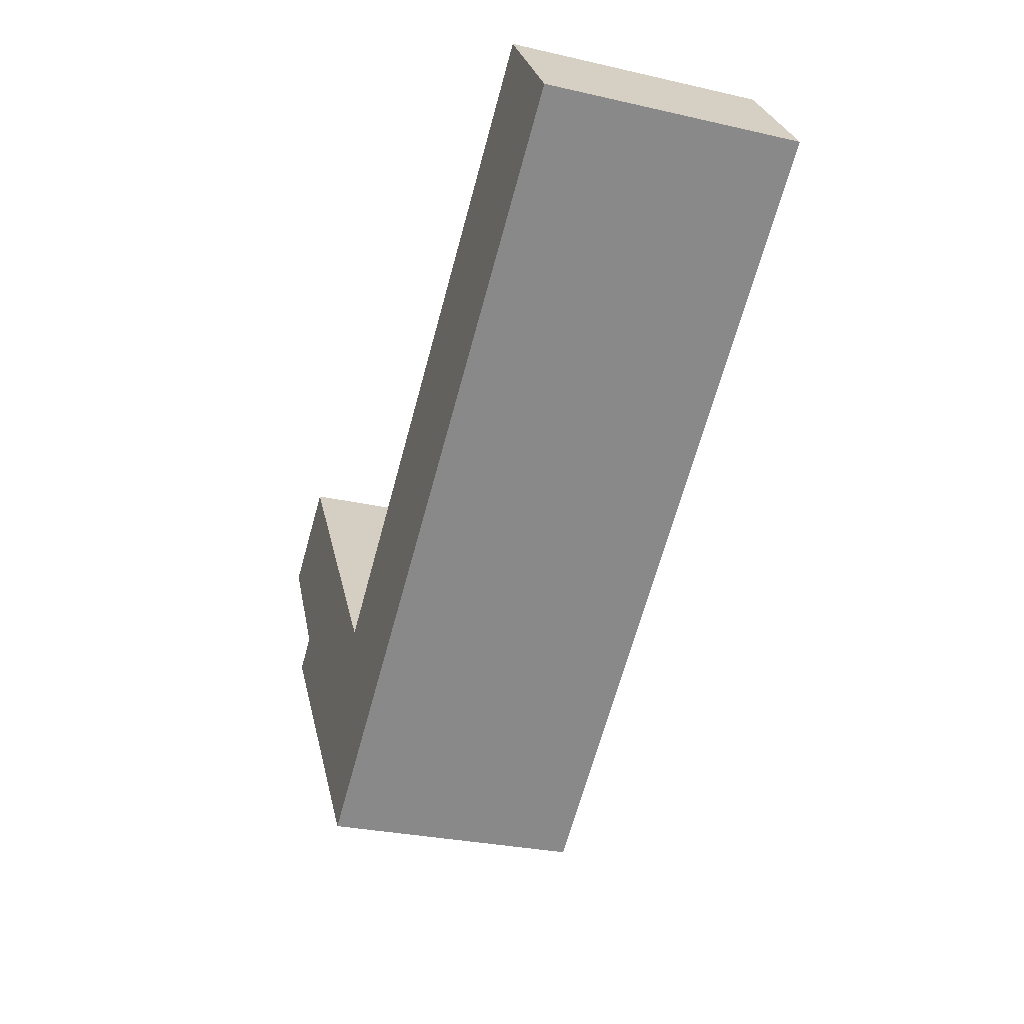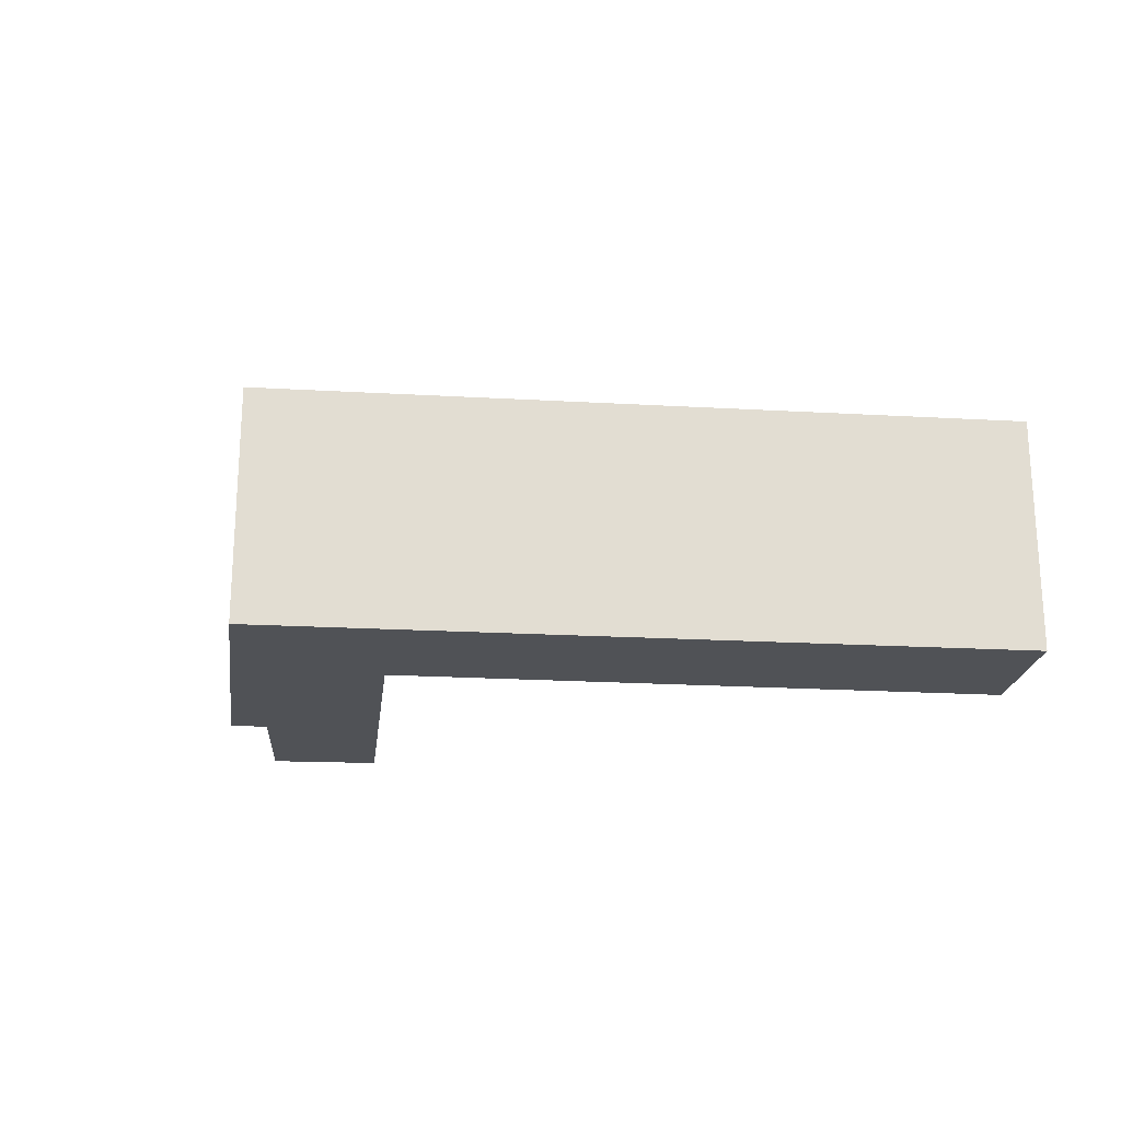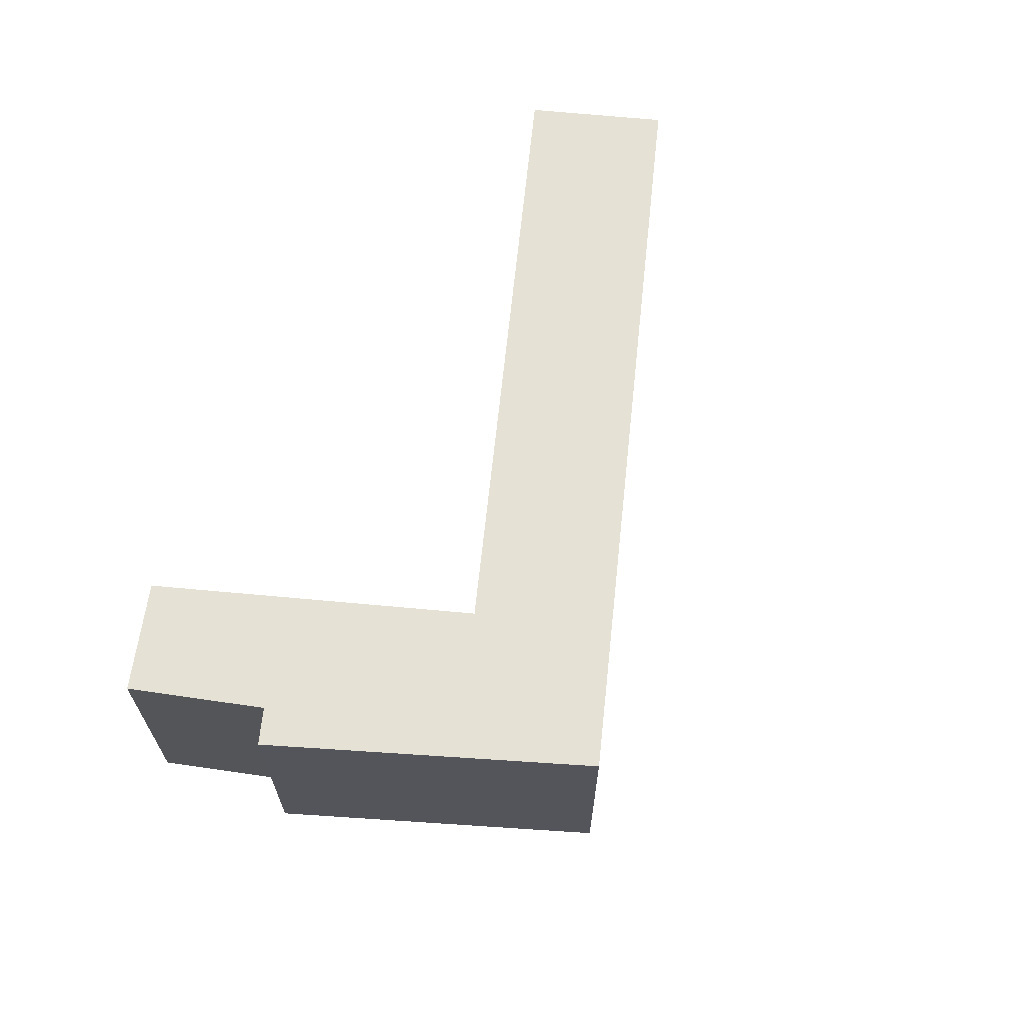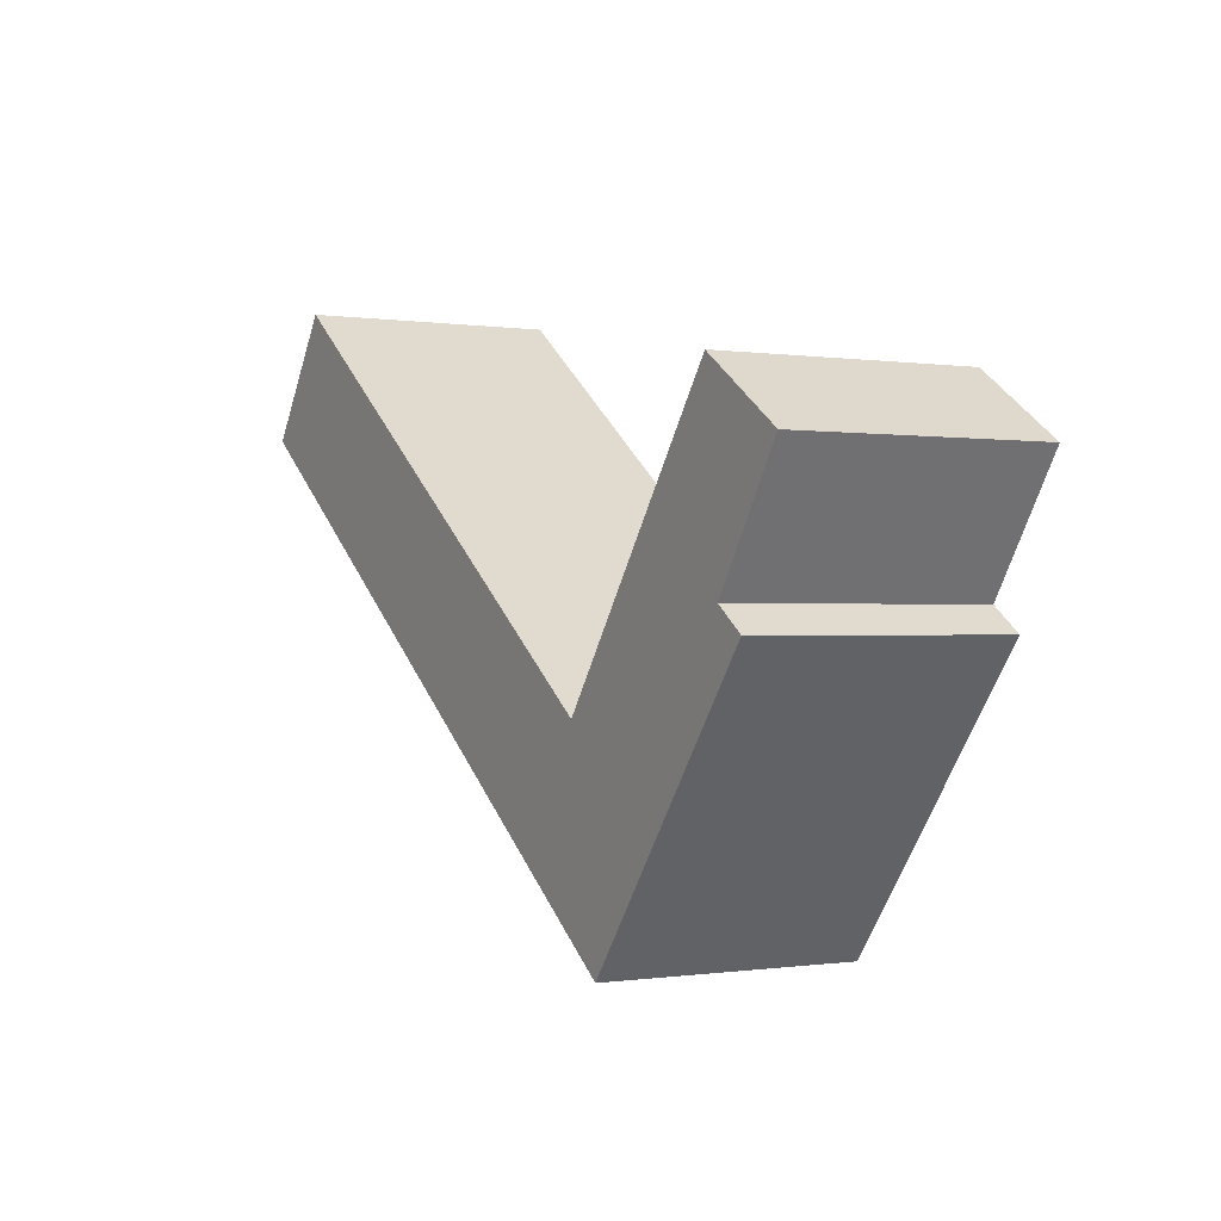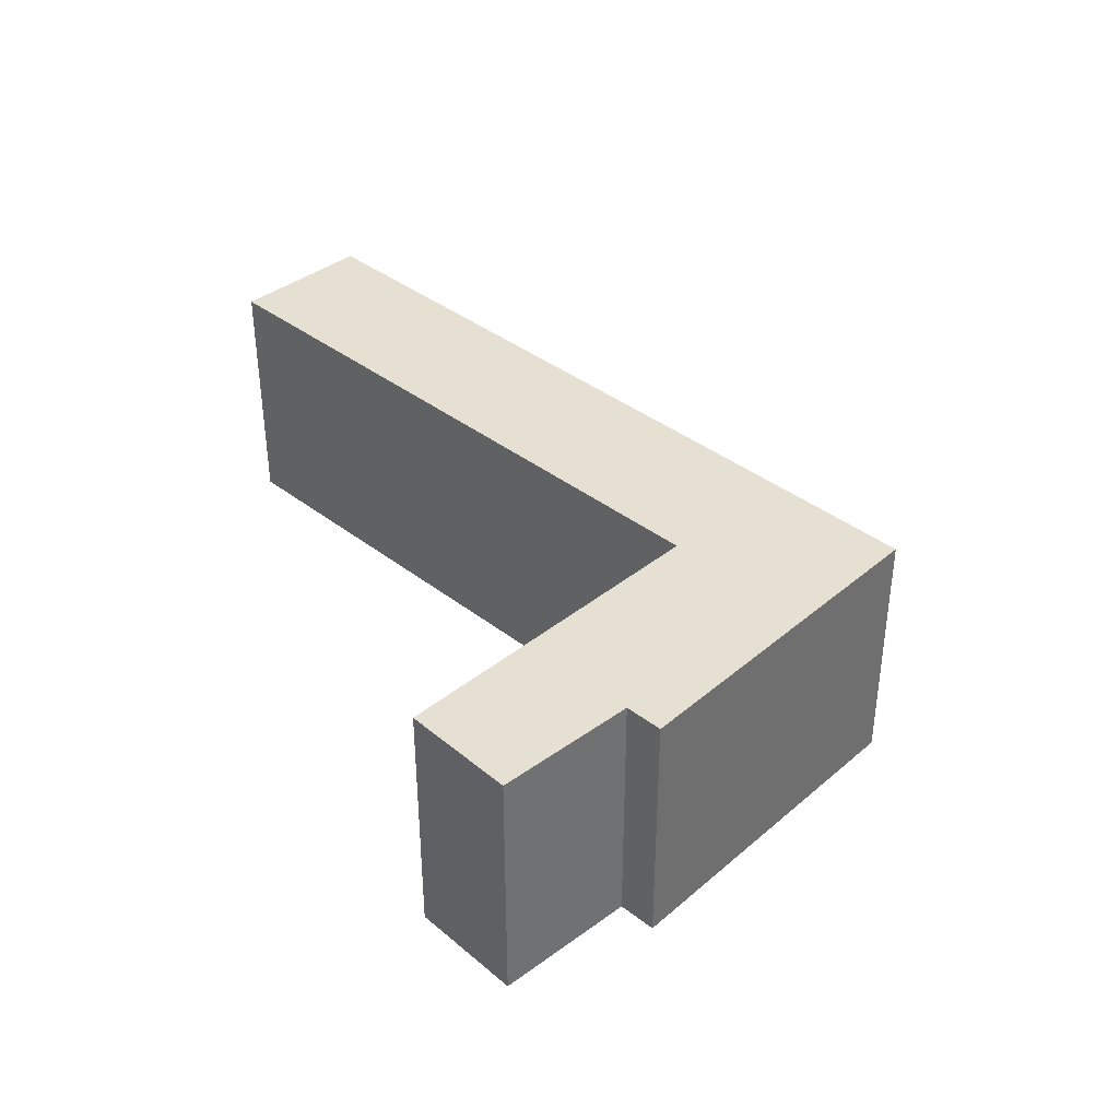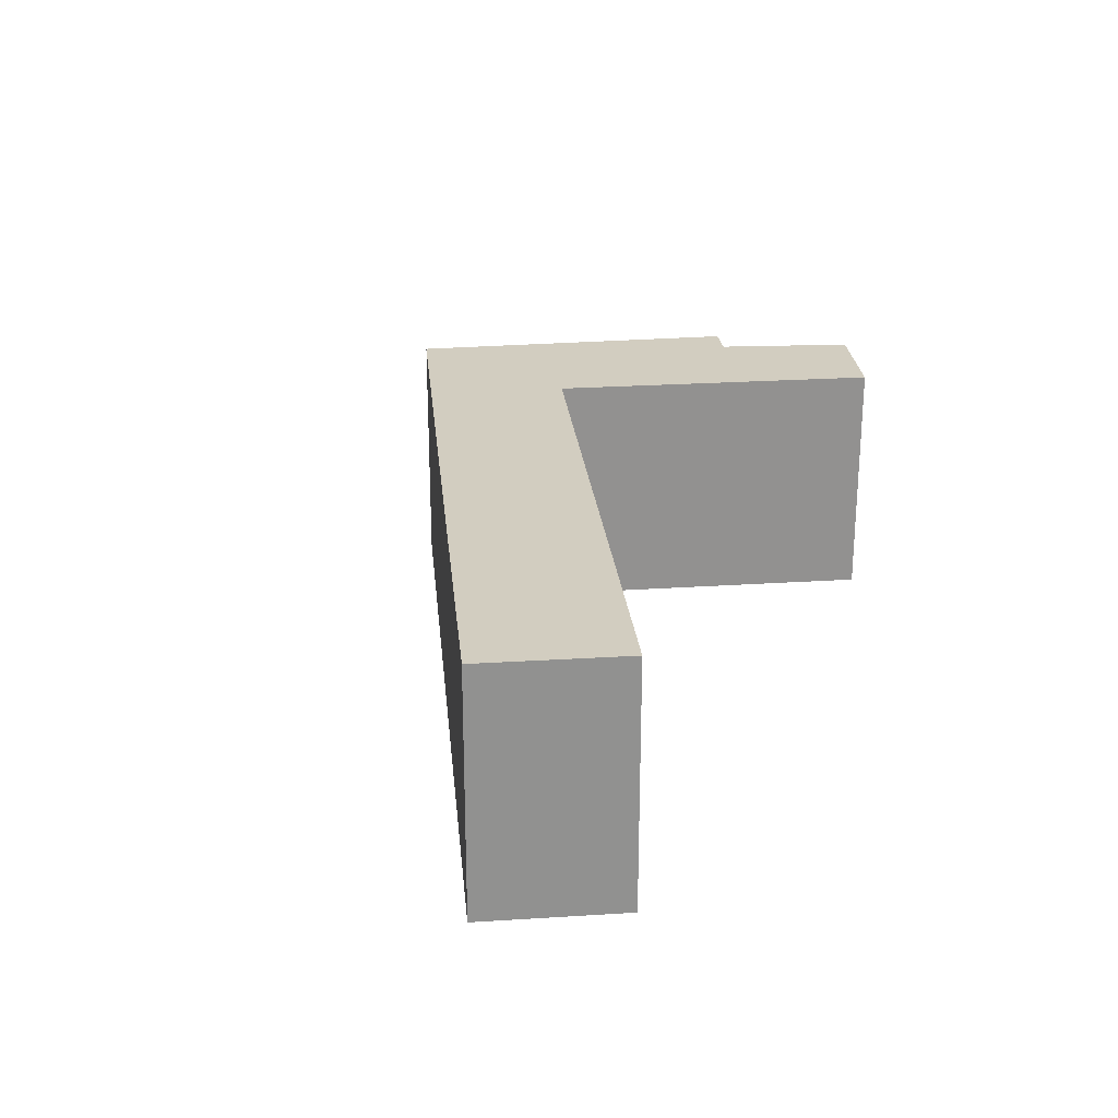
<metadata>
{"format":"obj","ext":"obj","renderer":"f3d","projection":"perspective","resolution":1024,"background":"white","views":[{"elev":-28.9,"azim":-108.8,"up":"+Z"},{"elev":-21.0,"azim":-150.3,"up":"+Y"},{"elev":64.9,"azim":131.7,"up":"+Y"},{"elev":-0.3,"azim":60.5,"up":"+Z"},{"elev":37.6,"azim":80.6,"up":"+Y"},{"elev":24.4,"azim":-59.9,"up":"+Y"}]}
</metadata>
<code>
v  9.018 2.471 -0.499
v  6.065 2.471 -2.581
v  8.069 2.471 0.14
v  8.241 2.471 -1.682
v  8.554 2.471 -1.911
v  6.455 2.471 -4.609
v  0 2.471 1.513e-16
v  0.857 2.471 1.181
v  8.069 -8.573e-18 0.14
v  9.018 3.055e-17 -0.499
v  8.241 1.03e-16 -1.682
v  8.554 1.17e-16 -1.911
v  0.857 -7.232e-17 1.181
v  6.065 1.58e-16 -2.581
v  6.455 2.822e-16 -4.609
v  0 0 0
g defaultobject
f 1 2 3
f 2 1 4
f 2 4 5
f 2 5 6
f 2 6 7
f 7 8 2
f 9 1 3
f 1 9 10
f 11 5 4
f 5 11 12
f 13 2 8
f 2 13 14
f 10 4 1
f 4 10 11
f 12 6 5
f 6 12 15
f 15 7 6
f 7 15 16
f 16 8 7
f 8 16 13
f 14 3 2
f 3 14 9
f 9 11 10
f 11 15 12
f 15 11 9
f 15 9 14
f 15 14 16
f 16 14 13

</code>
